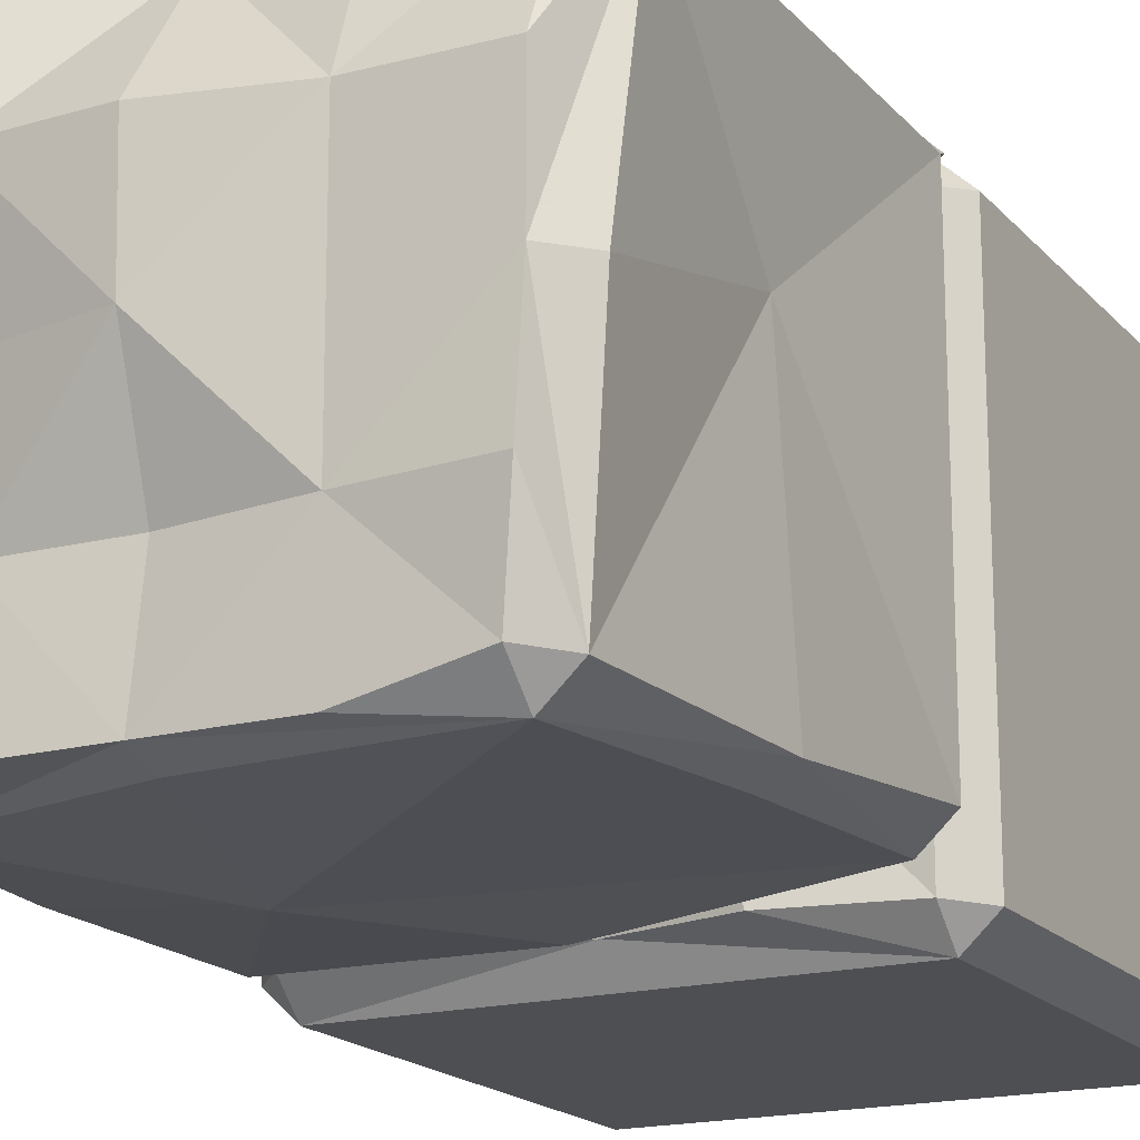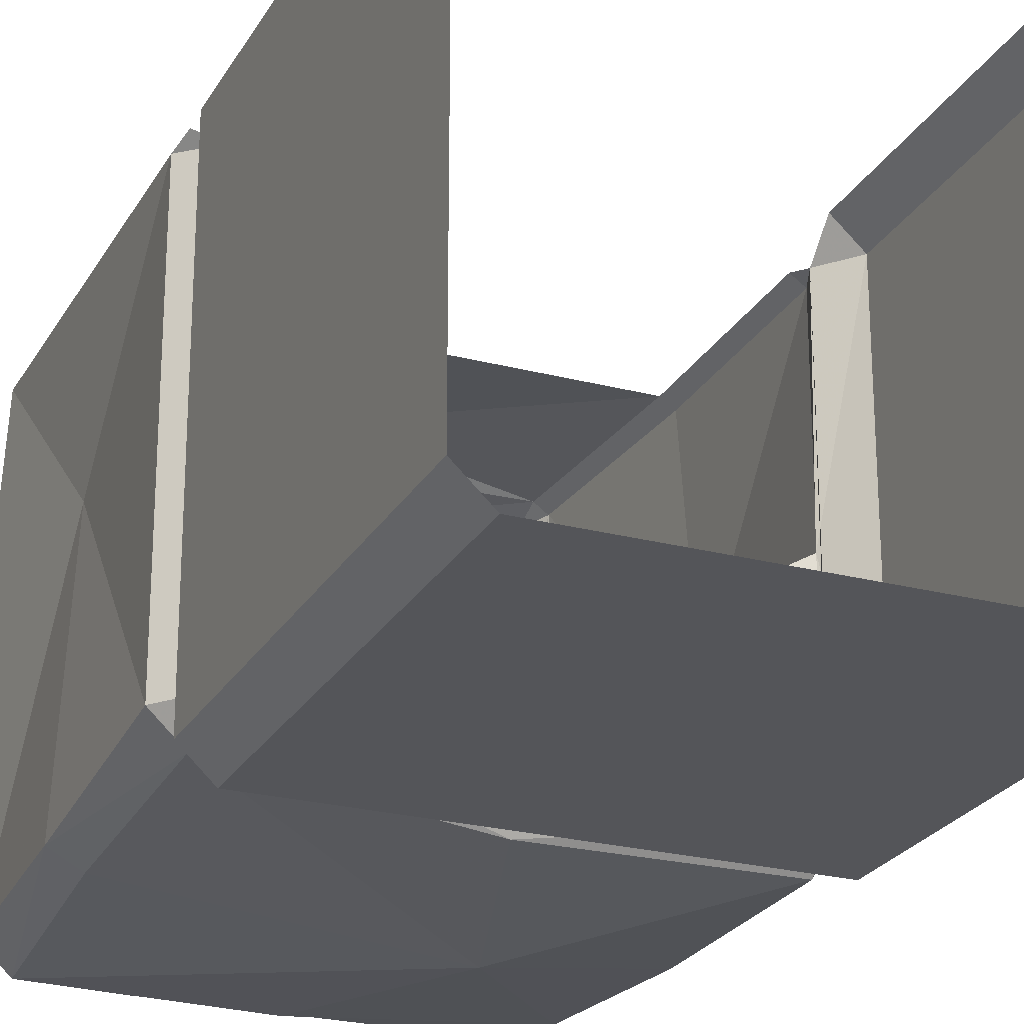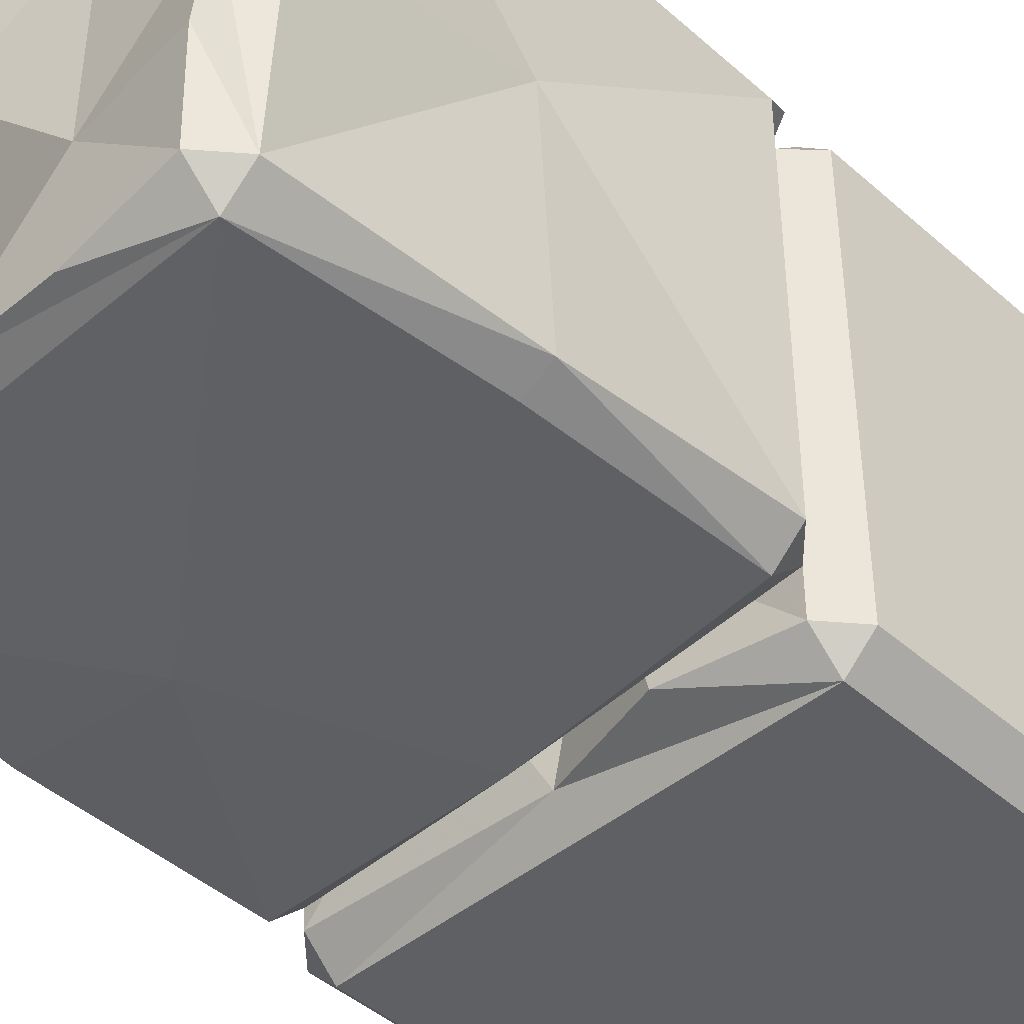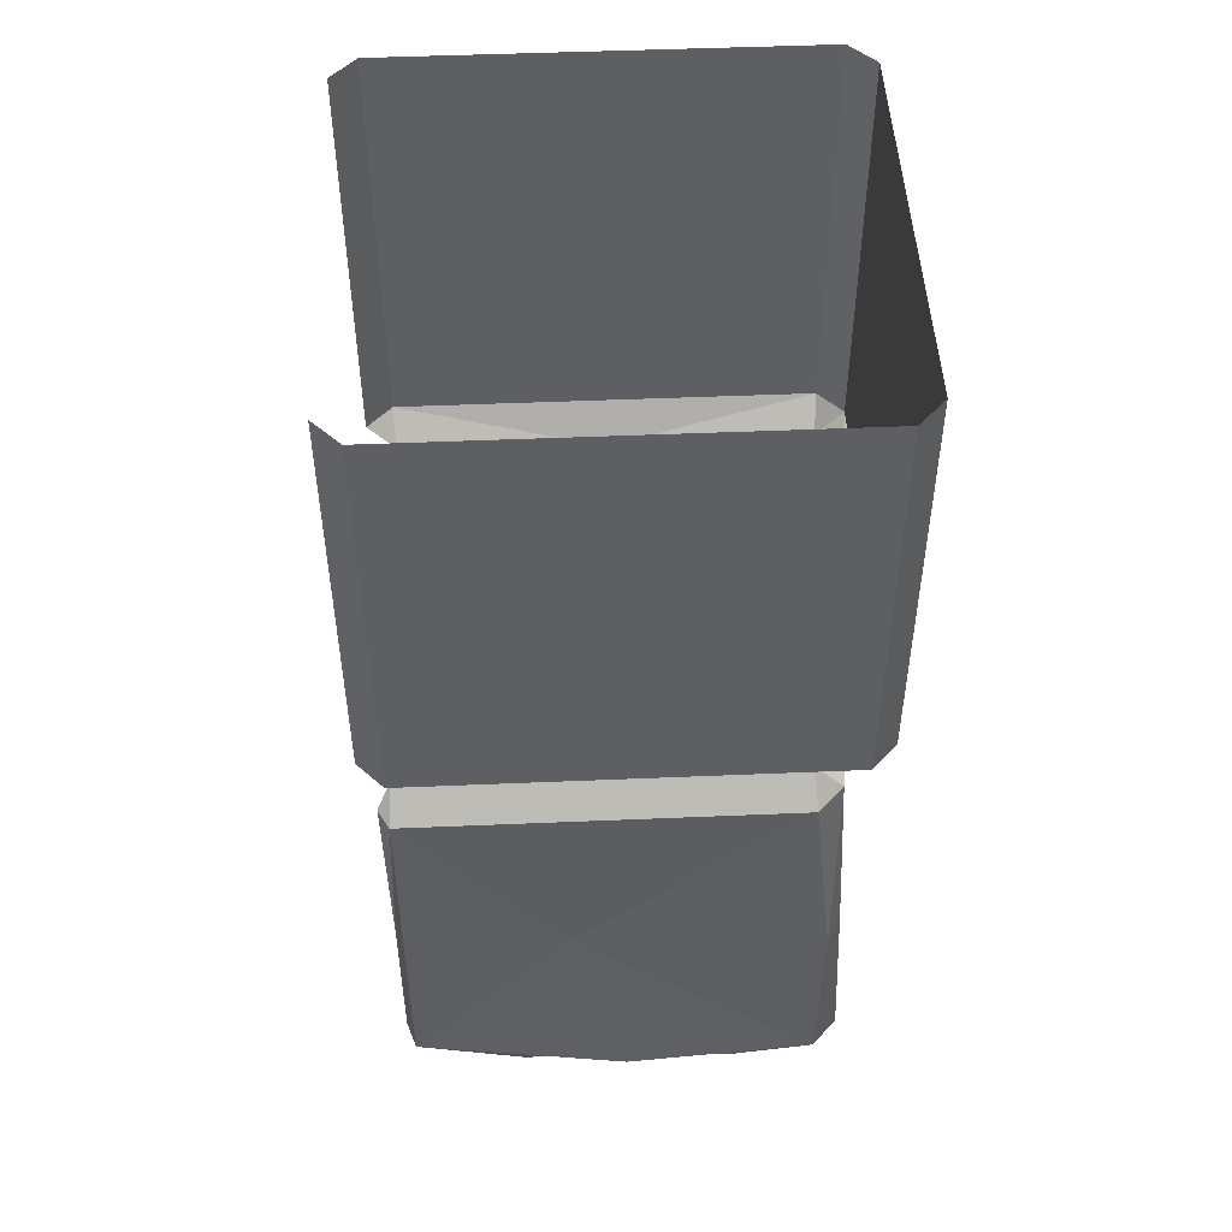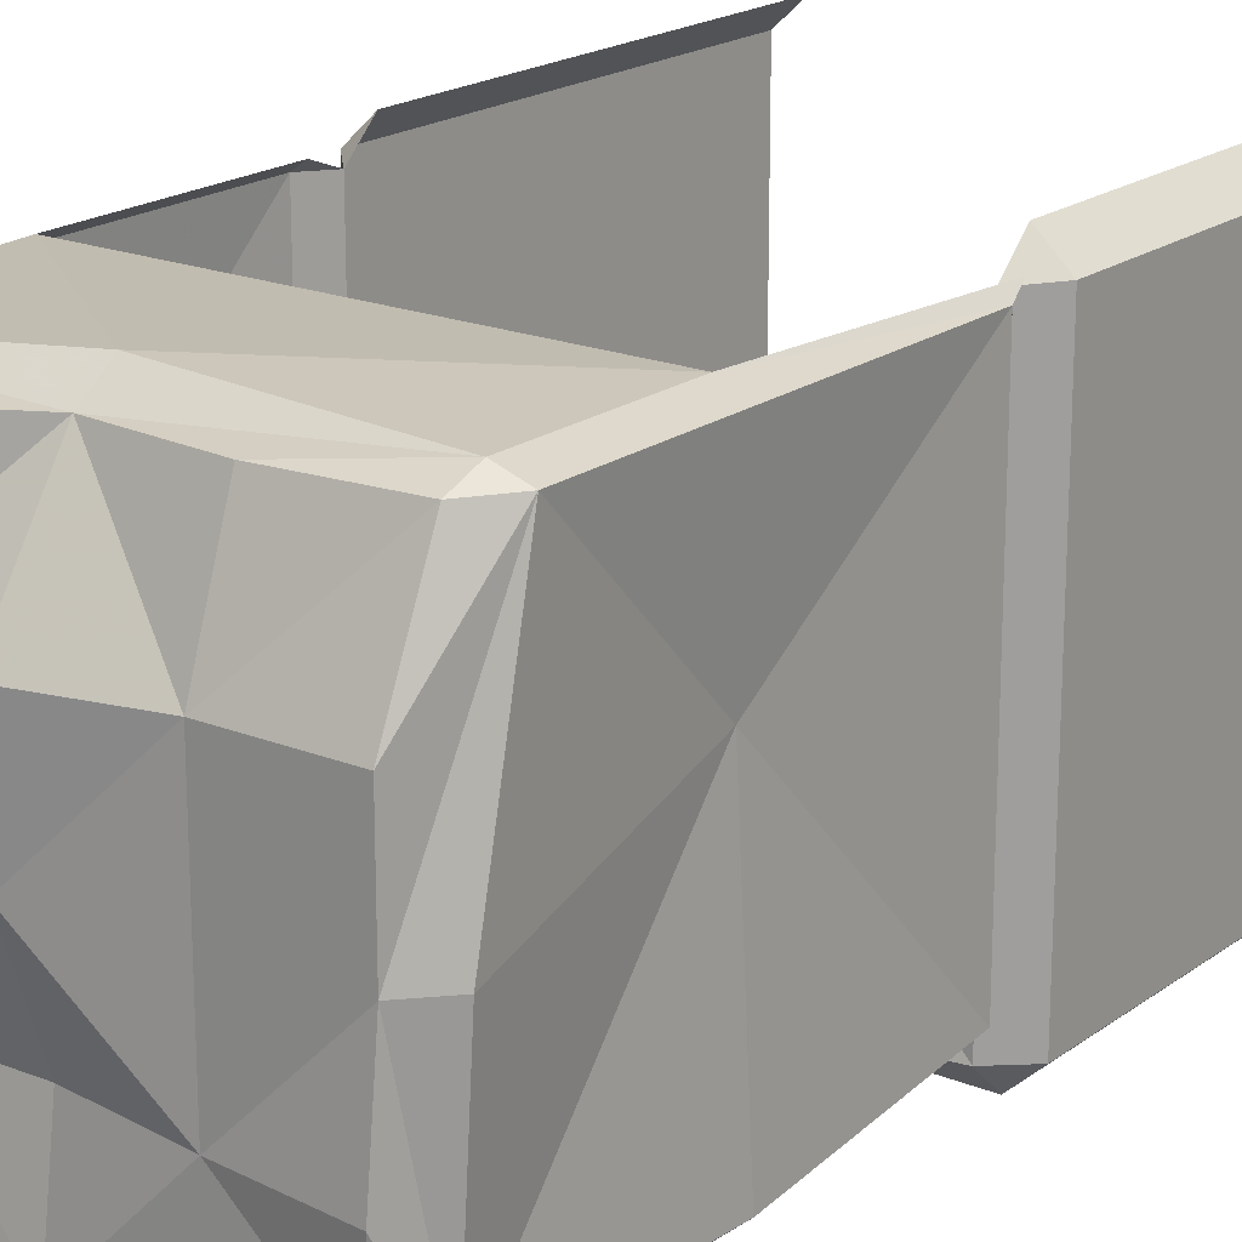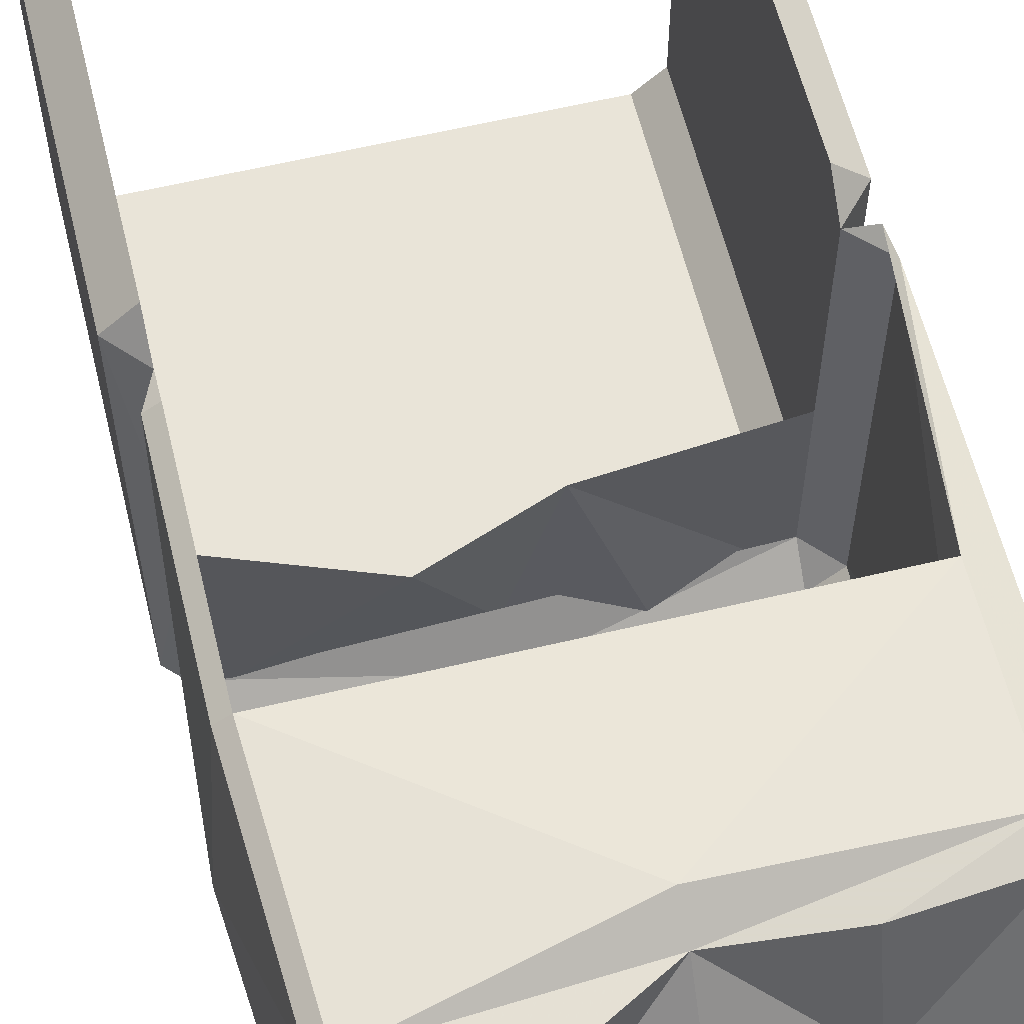
<metadata>
{"format":"obj","ext":"obj","renderer":"f3d","projection":"perspective","resolution":1024,"background":"white","views":[{"elev":-17.7,"azim":27.4,"up":"+Z"},{"elev":-24.6,"azim":156.7,"up":"+Z"},{"elev":-44.2,"azim":44.1,"up":"+Z"},{"elev":48.8,"azim":87.3,"up":"+Y"},{"elev":19.3,"azim":37.0,"up":"+Z"},{"elev":60.2,"azim":-13.7,"up":"+Z"}]}
</metadata>
<code>
v 0.8828 -2.125 -0.8203
v 0.8828 -2 -0.7031
v 1 -2.125 -0.7109
v 1 -3 -0.8047
v 0.8828 -3 -0.8672
v -0.2812 -3 -0.9922
v 0 -2.125 -0.9297
v -0.8828 -2 -0.8047
v -0.8828 -2.125 -0.9219
v -0.9375 -2.125 -0.8125
v -0.9375 -2.125 0
v -0.8828 -2 0.8828
v -0.9375 -2.125 0.8906
v -0.8828 -2.125 0.9297
v -0.9375 -3 0.8906
v -0.8828 -3 0.9297
v -0.8359 -3.875 0.9297
v 0 -3.68 0.9766
v 0.8828 -3 0.9297
v 0.8828 -3.68 0.9297
v 1 -3.68 0.8906
v 1 -3 0.8906
v 1 -2.125 0.8906
v 0.9766 -2.039 0.9297
v 0.8828 -2 0.8828
v 1 -2.125 0
v 0.9453 -3 0.2344
v 0.9531 -3.875 -0.8047
v 0.8359 -3.875 -0.9141
v 0 -3.875 -0.9297
v -0.8047 -3.656 -0.9219
v -0.8828 -3 -0.9219
v -0.8359 -4 0.8828
v -0.8359 -4.062 0.4375
v -0.4375 -4.078 0.4375
v -0.4375 -4.039 0.8828
v -0.8906 -3.875 0.8906
v -0.8828 -3.891 0
v -0.4375 -4 0
v 0 -4.086 0
v 0 -4.102 0.4375
v 0 -3.805 0.8828
v 0.4375 -3.844 0.8828
v 0.8828 -3.805 0.8828
v 0.8828 -4 0.4375
v 0.8828 -4 0
v 1 -3.875 0
v -0.9375 -3 -0.8125
v -1 -3 0
v -0.4375 -4 -0.8828
v 0 -4 -0.8828
v -0.4375 -3.945 -0.4375
v -0.7656 -3.773 -0.8047
v -0.8594 -3.68 -0.8125
v -0.9375 -3.766 0
v -0.8125 -3.891 -0.4609
v 0 -3.938 -0.4375
v 0.4375 -4 -0.4375
v 0.4375 -4 0
v 0.4375 -4 0.4375
v 0.8828 -4.047 -0.4375
v 0.4375 -4 -0.8828
v 0.8359 -4 -0.7969
v -0.8828 -1.875 -1
v -0.8828 -2 -0.8828
v -1 -1.875 -0.8906
v -1 -0.125 -0.8906
v -0.8828 -0.125 -1
v 0.8828 -1.875 -1
v 0 -1.961 -0.8828
v -0.2734 -2.055 -0.3516
v -0.8828 -2.031 0
v -1 -1.875 0.8906
v -1 -0.125 0.8906
v 0.8828 -2 -0.8828
v 1 -1.875 -0.8906
v 0.8828 -2 -0.4375
v 0.1875 -1.984 -0.1484
v 0.4375 -2.078 -0.8828
v 1 -1.875 0.8906
v 0.8828 -1.875 1
v 1 -0.125 0.8906
v 0.8828 -0.125 1
v -0.8828 -1.875 1
v 0.8828 -2 0
v 1 -0.125 -0.8906
v 0.8828 -0.125 -1
v -0.8828 -0.125 1
v 0.8828 -2.125 -0.8203
v 0.8828 -2.125 -0.8203
f 1 2 3
f 1 3 4
f 1 4 5
f 1 5 6
f 1 6 7
f 1 7 2
f 2 7 8
f 8 7 9
f 8 9 10
f 8 10 11
f 8 11 12
f 12 11 13
f 12 13 14
f 14 13 15
f 14 15 16
f 16 15 17
f 16 17 18
f 16 18 19
f 19 18 20
f 19 20 21
f 19 21 22
f 19 22 23
f 19 23 24
f 24 23 25
f 25 23 26
f 25 26 2
f 2 26 3
f 3 26 27
f 3 27 4
f 4 27 28
f 4 28 29
f 4 29 5
f 5 29 6
f 6 29 30
f 6 30 31
f 6 31 32
f 6 32 9
f 6 9 7
f 33 34 35
f 33 35 36
f 33 36 17
f 33 17 37
f 33 37 34
f 34 37 38
f 34 38 35
f 35 38 39
f 35 39 40
f 35 40 41
f 35 41 42
f 35 42 36
f 36 42 17
f 17 42 18
f 18 42 20
f 20 42 43
f 20 43 44
f 20 44 21
f 21 44 45
f 21 45 46
f 21 46 47
f 21 47 27
f 21 27 22
f 22 27 23
f 23 27 26
f 10 32 48
f 10 48 49
f 10 49 11
f 11 49 13
f 13 49 15
f 15 49 37
f 15 37 17
f 50 31 51
f 50 51 52
f 50 52 53
f 50 53 31
f 31 53 54
f 31 54 32
f 32 54 48
f 48 54 49
f 49 54 55
f 49 55 37
f 37 55 38
f 38 55 54
f 38 54 56
f 38 56 52
f 38 52 39
f 39 52 40
f 40 52 57
f 40 57 58
f 40 58 59
f 40 59 60
f 40 60 41
f 41 60 42
f 42 60 43
f 43 60 44
f 44 60 45
f 45 60 46
f 46 60 59
f 46 59 58
f 46 58 61
f 46 61 28
f 46 28 47
f 47 28 27
f 53 56 54
f 56 53 52
f 31 30 51
f 51 30 29
f 51 29 62
f 51 62 58
f 51 58 57
f 51 57 52
f 63 62 29
f 63 29 28
f 63 28 61
f 63 61 58
f 63 58 62
f 9 32 10
f 64 65 66
f 64 66 67
f 64 67 68
f 64 68 69
f 64 69 70
f 64 70 65
f 65 70 71
f 65 71 72
f 65 72 66
f 66 72 73
f 66 73 74
f 66 74 67
f 75 69 76
f 75 76 77
f 75 77 78
f 75 78 79
f 75 79 69
f 69 79 70
f 70 79 78
f 70 78 71
f 25 80 81
f 81 80 82
f 81 82 83
f 12 84 73
f 12 73 72
f 80 25 85
f 80 85 76
f 80 76 86
f 80 86 82
f 85 77 76
f 77 85 78
f 76 69 87
f 76 87 86
f 73 84 88
f 73 88 74
f 69 68 87

</code>
